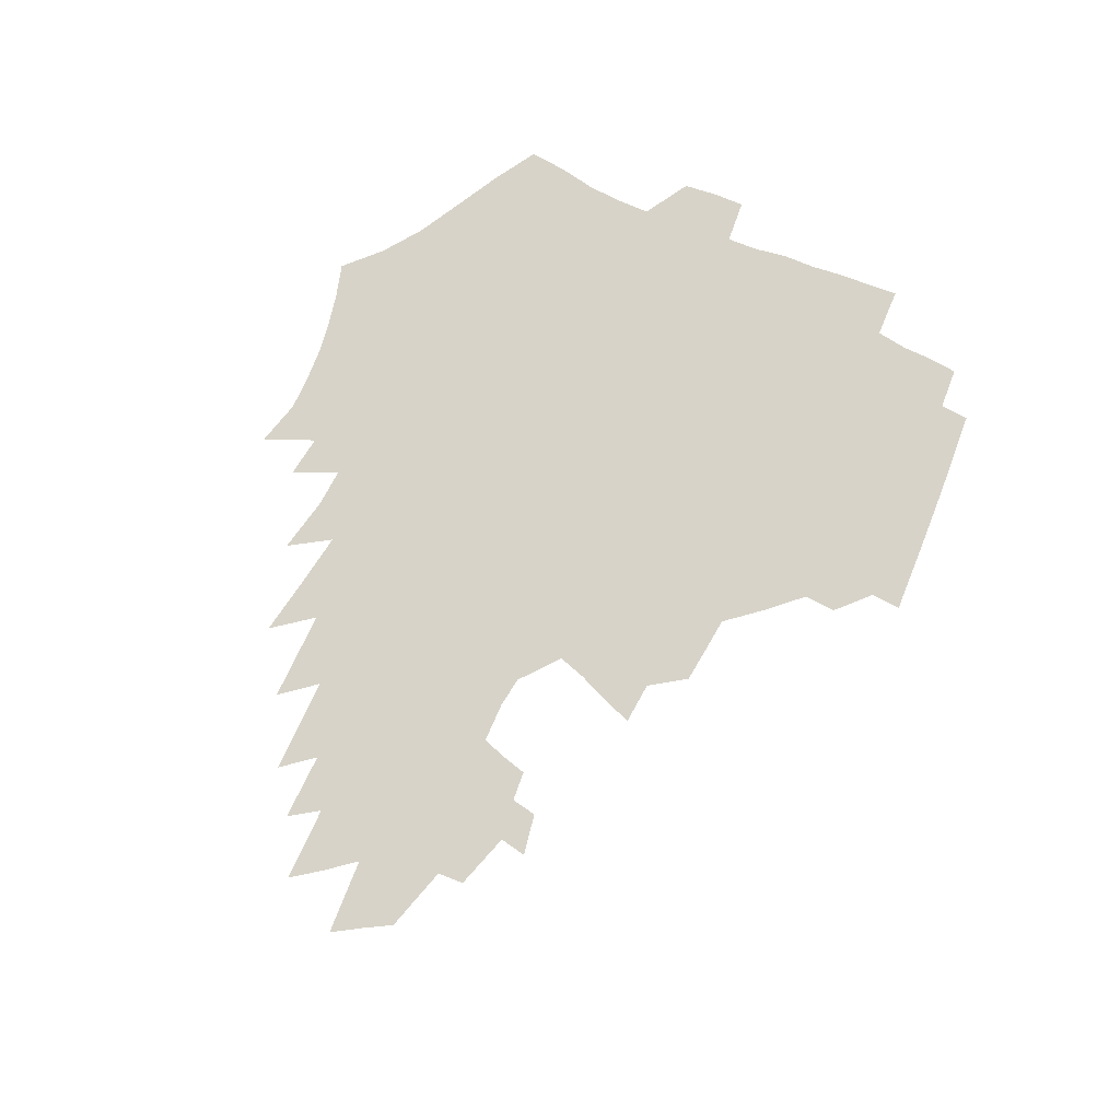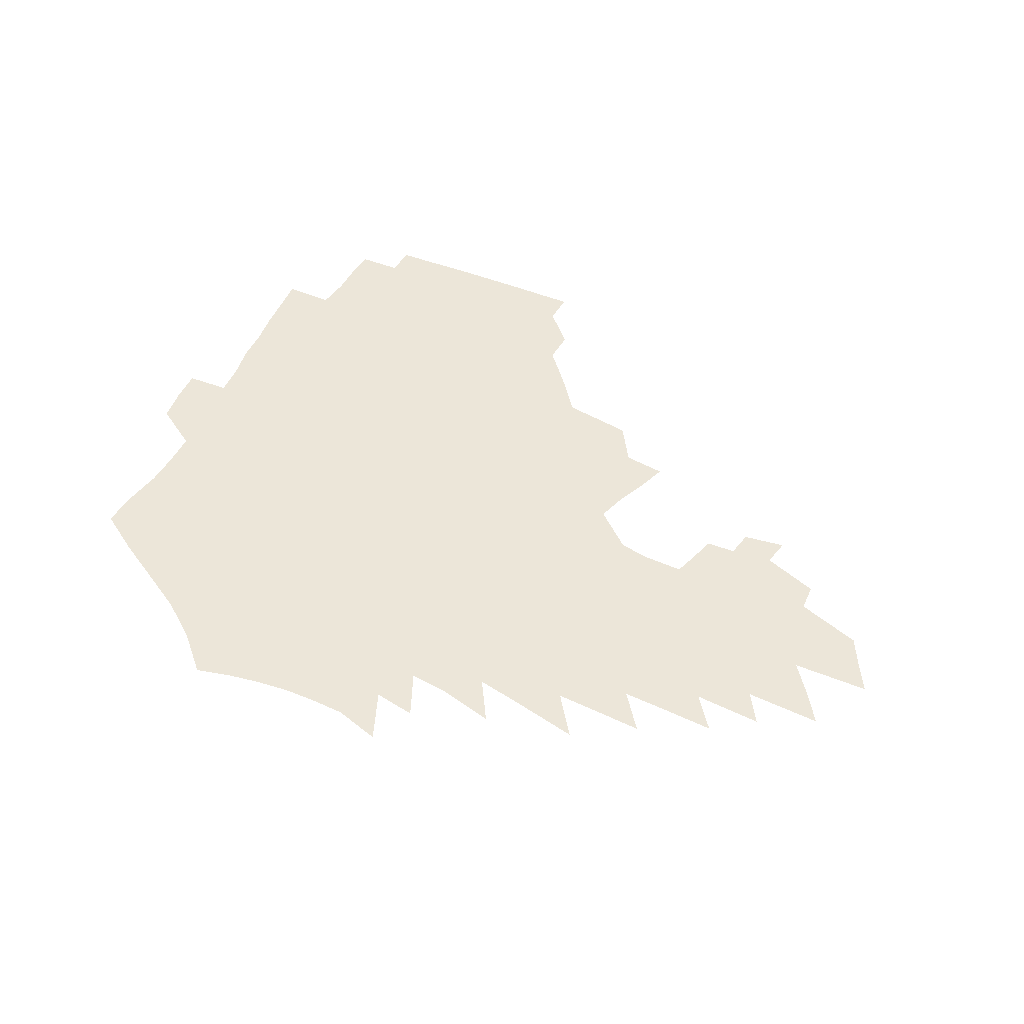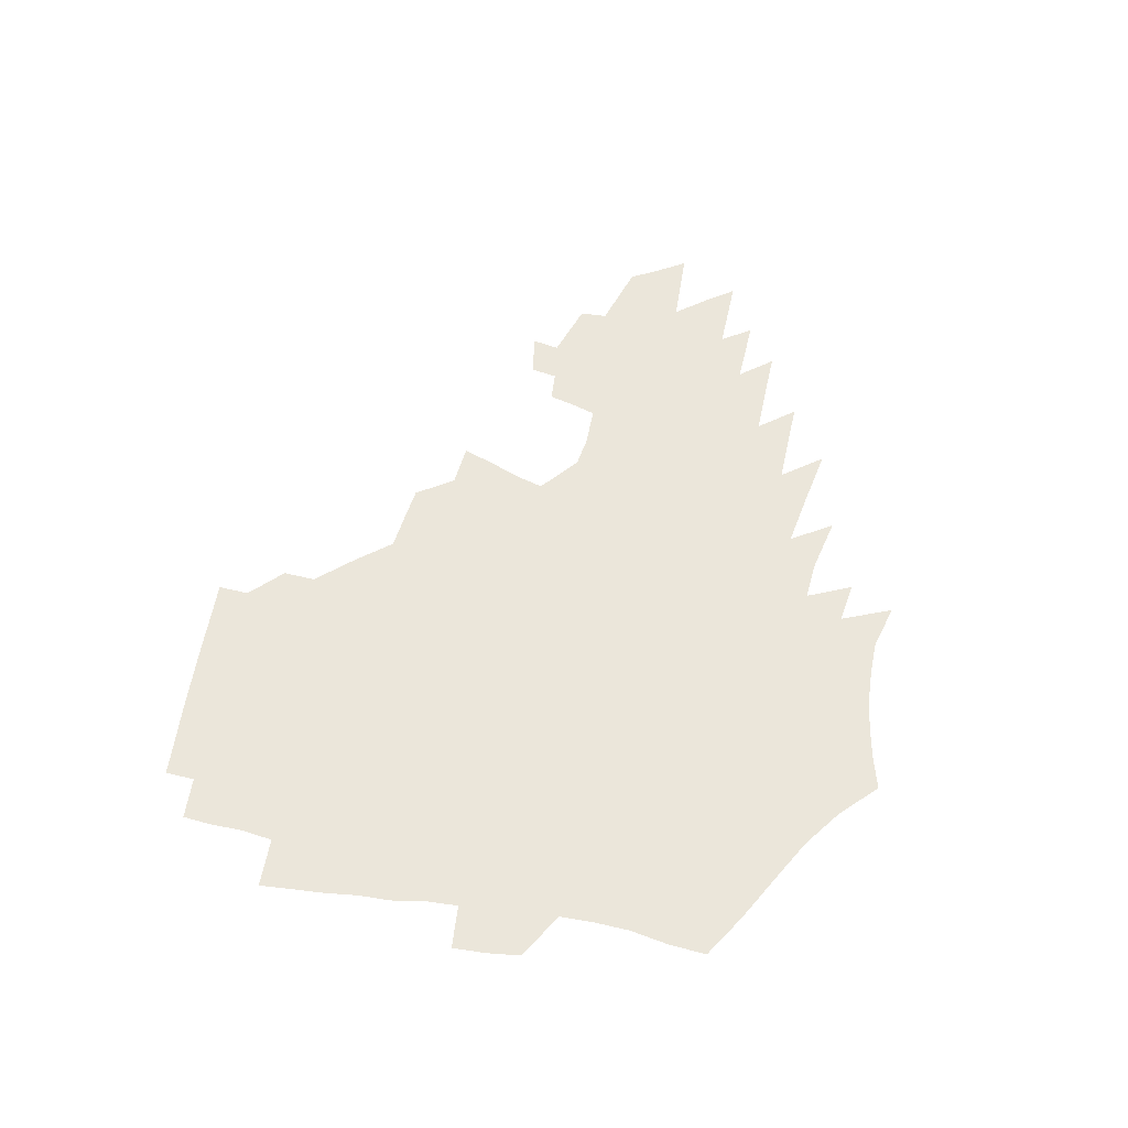
<metadata>
{"format":"obj","ext":"obj","renderer":"f3d","projection":"perspective","resolution":1024,"background":"white","views":[{"elev":76.8,"azim":112.9,"up":"+Z"},{"elev":49.4,"azim":25.3,"up":"+Z"},{"elev":54.7,"azim":-80.1,"up":"+Z"}]}
</metadata>
<code>
v 185.8 251.2 0
v 184.3 266.3 0
v 184.2 281.5 0
v 200.2 171.6 0
v 202 188.8 0
v 205.7 206.5 0
v 206.8 222.4 0
v 206.9 237.8 0
v 205.3 252.7 0
v 204.9 267.6 0
v 204.4 282.5 0
v 204.1 297.4 0
v 201.8 312.4 0
v 201.7 327.3 0
v 200.3 342.3 0
v 199.6 357.1 0
v 198.9 371.7 0
v 220.2 158.7 0
v 220.3 175.3 0
v 222.8 192.5 0
v 224.4 208.8 0
v 227.2 225 0
v 227.8 239.8 0
v 224.9 254.2 0
v 224.4 268.9 0
v 223.5 283.7 0
v 223 298.5 0
v 222.4 313.3 0
v 221.3 328.2 0
v 221.5 342.9 0
v 222.2 357.5 0
v 221.9 371.8 0
v 224.2 386.1 0
v 224.7 400.3 0
v 226.3 414.1 0
v 241.1 146.8 0
v 238.9 162.3 0
v 240 179.1 0
v 240.5 195 0
v 241.5 210.7 0
v 242.5 226 0
v 244.6 241.3 0
v 242.1 255.4 0
v 240.4 270 0
v 239.7 284.6 0
v 240.7 299.3 0
v 239.3 314.1 0
v 239 329 0
v 240.1 343.7 0
v 240.8 358.2 0
v 241 372.6 0
v 242.5 386.9 0
v 243.8 401 0
v 245.9 414.8 0
v 247.1 428.3 0
v 261.3 135.1 0
v 260.3 151.6 0
v 259.3 167.3 0
v 258.5 182.6 0
v 258.6 198 0
v 258.4 212.9 0
v 258.3 227.5 0
v 258.9 242.2 0
v 257.7 256.4 0
v 256.5 270.9 0
v 255.8 285.5 0
v 255.1 300.2 0
v 255.1 314.9 0
v 256.1 329.7 0
v 256.5 344.3 0
v 257.5 358.8 0
v 257.9 373.2 0
v 258.9 387.6 0
v 260.6 401.7 0
v 262.2 415.5 0
v 263.8 429 0
v 279 121.8 0
v 279.3 140.8 0
v 277.9 156.1 0
v 276.2 170.9 0
v 275.7 186 0
v 274.5 200.3 0
v 274.4 214.8 0
v 273.9 229 0
v 273.4 243.1 0
v 272 257.3 0
v 270.9 271.6 0
v 270.1 286.2 0
v 270.2 300.8 0
v 270.3 315.5 0
v 271.2 330.2 0
v 271.6 344.7 0
v 271.9 359.3 0
v 273.5 373.8 0
v 274.3 388.1 0
v 276.5 402.3 0
v 277.3 416.1 0
v 279.5 429.8 0
v 295.3 105.3 0
v 295.3 127.1 0
v 294.4 144.1 0
v 292.7 159 0
v 292 174.2 0
v 290.8 188.4 0
v 289.9 202.5 0
v 289.2 216.4 0
v 288.9 230.3 0
v 287.5 244 0
v 286.4 257.9 0
v 285.1 272.3 0
v 285.1 286.6 0
v 284.7 301.2 0
v 285 315.8 0
v 285.7 330.4 0
v 286.3 345.1 0
v 287.4 359.7 0
v 288.2 374.2 0
v 289.8 388.7 0
v 290.8 402.8 0
v 292.4 416.7 0
v 293.6 430.3 0
v 311.1 109.3 0
v 310.1 130.8 0
v 308.5 146.8 0
v 306.9 161.5 0
v 305.8 176.3 0
v 304.8 190.4 0
v 303.5 203.9 0
v 303.5 217.9 0
v 303.2 231.3 0
v 301.7 244.6 0
v 300.3 258.5 0
v 299.3 272.6 0
v 299.2 286.9 0
v 299 301.5 0
v 299.7 316 0
v 300 330.6 0
v 301 345.2 0
v 302 359.8 0
v 302.8 374.3 0
v 304.2 388.8 0
v 305 402.9 0
v 306.7 417 0
v 307.7 430.7 0
v 326.5 112 0
v 324.1 132.3 0
v 322.1 148.3 0
v 320.5 163.5 0
v 319.2 178.2 0
v 318.1 192.1 0
v 317.2 205.7 0
v 316.7 219.1 0
v 316.5 232.2 0
v 315.4 245 0
v 314.3 258.6 0
v 313.3 272.8 0
v 313 287.2 0
v 313.1 301.6 0
v 313.6 316 0
v 314.4 330.5 0
v 315.3 345 0
v 316.4 359.6 0
v 317.4 374.2 0
v 318.7 388.9 0
v 319.8 403.2 0
v 321 417.2 0
v 322 431 0
v 341.6 113.7 0
v 338.1 133.1 0
v 335.7 149 0
v 333.7 164.6 0
v 332.1 179.6 0
v 330.8 193.1 0
v 329.9 206.6 0
v 329.2 219.7 0
v 328.8 232.8 0
v 328.2 245.4 0
v 327.6 258.5 0
v 326.8 272.8 0
v 326.5 287.6 0
v 326.9 301.6 0
v 327.7 315.7 0
v 328.7 330.2 0
v 329.8 344.7 0
v 330.9 359.3 0
v 332.2 373.9 0
v 333.3 388.7 0
v 334.5 403 0
v 335.5 417.2 0
v 336.5 431.2 0
v 357.1 114.1 0
v 352.6 133.4 0
v 349.4 149.9 0
v 347.1 165 0
v 344.9 180.2 0
v 343.4 194 0
v 342.3 207.3 0
v 341.5 220.5 0
v 340.9 233.2 0
v 340.6 245.7 0
v 340.2 258.6 0
v 340 272.5 0
v 339.9 287.1 0
v 340.7 301 0
v 341.7 315.1 0
v 343.1 329.4 0
v 344.3 344 0
v 345.8 358.6 0
v 347.3 373.3 0
v 348.5 388.1 0
v 349.3 402.9 0
v 350.6 417.2 0
v 351.7 431.5 0
v 373.3 113.5 0
v 367.8 133.1 0
v 363.5 150.3 0
v 360.5 165.6 0
v 357.7 180.9 0
v 356.3 194.1 0
v 354.8 207.7 0
v 353.7 220.9 0
v 352.9 233.7 0
v 352.7 245.9 0
v 352.7 258.5 0
v 352.9 272 0
v 353.5 285.8 0
v 354.4 299.8 0
v 355.9 313.9 0
v 357.5 328.4 0
v 359.2 342.8 0
v 360.9 357.5 0
v 362.7 372.3 0
v 364.1 387.3 0
v 365.3 402.3 0
v 394.6 107.4 0
v 385.2 131.1 0
v 378 150.9 0
v 374.3 166.1 0
v 371.3 180.8 0
v 368.7 195.2 0
v 367.4 208 0
v 365.7 221.5 0
v 364.9 233.9 0
v 364.5 246 0
v 364.9 258.3 0
v 365.6 271.2 0
v 366.7 284.4 0
v 368.1 298.1 0
v 369.8 312.3 0
v 371.9 326.9 0
v 374.1 341.3 0
v 376.2 355.9 0
v 378.4 370.9 0
v 404.8 127.7 0
v 395.8 148.8 0
v 388.7 166.3 0
v 385.2 180.7 0
v 382.6 194.6 0
v 379.9 208.5 0
v 377.7 221.8 0
v 376.8 234 0
v 376.6 245.9 0
v 377.1 257.9 0
v 378.1 270.3 0
v 379.4 283.1 0
v 381.3 296.6 0
v 383.6 310.6 0
v 386.1 325 0
v 388.8 339.3 0
v 391.8 353.9 0
v 414.5 146.9 0
v 406.5 164.1 0
v 402.2 178.6 0
v 398.7 192.8 0
v 394.5 207.3 0
v 391.6 220.8 0
v 391 233 0
v 390 245.4 0
v 389.8 257.5 0
v 390.9 269.6 0
v 392.6 282.2 0
v 394.5 295.1 0
v 397.4 308.8 0
v 400.2 322.6 0
v 403.6 336.9 0
v 408.2 351.8 0
v 440.2 140.8 0
v 428.6 160.4 0
v 420.1 176.7 0
v 416.8 190.4 0
v 411 205.5 0
v 405.6 220.1 0
v 404.6 232.3 0
v 403.8 244.6 0
v 404.1 256.6 0
v 404.7 268.7 0
v 405.8 281 0
v 408 293.5 0
v 411.6 306.8 0
v 414.7 320.3 0
v 418.9 334.5 0
v 424.6 349.5 0
v 453.3 155.7 0
v 444.3 172.3 0
v 437.9 187.1 0
v 430.4 202.6 0
v 422.3 218.5 0
v 419 231.5 0
v 417.6 243.7 0
v 418.5 255.4 0
v 419 267.4 0
v 419.7 279.4 0
v 422.9 291.5 0
v 426.5 304.4 0
v 430.7 318 0
v 435.7 332.1 0
v 481.6 150 0
v 467.6 169.3 0
v 458.4 185 0
v 451.8 199.4 0
v 442.3 215.5 0
v 436.4 229.6 0
v 434.4 241.9 0
v 434.7 253.7 0
v 434.5 265.5 0
v 436.9 276.9 0
v 439.5 288.2 0
v 443.8 301.4 0
v 450 315.5 0
v 455.5 329.9 0
v 488.2 168.4 0
v 477.7 184.4 0
v 469.1 199.2 0
v 462.5 213 0
v 454.6 227.8 0
v 450.8 240.3 0
v 452 251.5 0
v 453.8 262.4 0
v 457.7 272.7 0
v 510.1 167.4 0
v 497.1 184.5 0
v 487.6 199.2 0
v 477.8 213.9 0
v 471.7 226.8 0
v 467.3 239 0
v 466.2 249.9 0
v 467.6 260.3 0
v 472 270.4 0
v 518.6 183.8 0
v 509.2 198.4 0
v 501.1 212.1 0
v 493.6 225.2 0
v 489.6 237.1 0
v 486.9 248.4 0
v 487.3 259.2 0
v 491 270 0
v 494.9 281.4 0
v 498.3 293.2 0
v 542.3 182.8 0
v 530.3 198.4 0
v 526.1 211.1 0
v 517.9 224.3 0
v 513.6 236.4 0
v 511.7 248.1 0
v 511 259.7 0
v 509.6 271 0
v 510.4 282.3 0
v 512.4 293.9 0
v 514.9 306 0
v 562 196.6 0
v 553.1 210.7 0
v 546.1 223.9 0
v 540.1 236.6 0
v 537.2 248.8 0
v 534.7 260.8 0
v 532.7 272.7 0
v 532.9 284.6 0
v 532 296.3 0
v 534.7 309 0
v 588.5 209.3 0
v 578.6 223.7 0
v 568 237.5 0
v 564 250.1 0
v 560.5 262.5 0
v 558.6 274.8 0
v 558.3 287.2 0
v 604.2 238.3 0
v 596.3 251.8 0
v 589.3 264.8 0
f 8 9 1
f 1 9 2
f 9 10 2
f 2 10 3
f 10 11 3
f 18 19 4
f 4 19 5
f 19 20 5
f 5 20 6
f 20 21 6
f 6 21 7
f 21 22 7
f 7 22 8
f 22 23 8
f 8 23 9
f 23 24 9
f 9 24 10
f 24 25 10
f 10 25 11
f 25 26 11
f 11 26 12
f 26 27 12
f 12 27 13
f 27 28 13
f 13 28 14
f 28 29 14
f 14 29 15
f 29 30 15
f 15 30 16
f 30 31 16
f 16 31 17
f 31 32 17
f 36 37 18
f 18 37 19
f 37 38 19
f 19 38 20
f 38 39 20
f 20 39 21
f 39 40 21
f 21 40 22
f 40 41 22
f 22 41 23
f 41 42 23
f 23 42 24
f 42 43 24
f 24 43 25
f 43 44 25
f 25 44 26
f 44 45 26
f 26 45 27
f 45 46 27
f 27 46 28
f 46 47 28
f 28 47 29
f 47 48 29
f 29 48 30
f 48 49 30
f 30 49 31
f 49 50 31
f 31 50 32
f 50 51 32
f 32 51 33
f 51 52 33
f 33 52 34
f 52 53 34
f 34 53 35
f 53 54 35
f 56 57 36
f 36 57 37
f 57 58 37
f 37 58 38
f 58 59 38
f 38 59 39
f 59 60 39
f 39 60 40
f 60 61 40
f 40 61 41
f 61 62 41
f 41 62 42
f 62 63 42
f 42 63 43
f 63 64 43
f 43 64 44
f 64 65 44
f 44 65 45
f 65 66 45
f 45 66 46
f 66 67 46
f 46 67 47
f 67 68 47
f 47 68 48
f 68 69 48
f 48 69 49
f 69 70 49
f 49 70 50
f 70 71 50
f 50 71 51
f 71 72 51
f 51 72 52
f 72 73 52
f 52 73 53
f 73 74 53
f 53 74 54
f 74 75 54
f 54 75 55
f 75 76 55
f 77 78 56
f 56 78 57
f 78 79 57
f 57 79 58
f 79 80 58
f 58 80 59
f 80 81 59
f 59 81 60
f 81 82 60
f 60 82 61
f 82 83 61
f 61 83 62
f 83 84 62
f 62 84 63
f 84 85 63
f 63 85 64
f 85 86 64
f 64 86 65
f 86 87 65
f 65 87 66
f 87 88 66
f 66 88 67
f 88 89 67
f 67 89 68
f 89 90 68
f 68 90 69
f 90 91 69
f 69 91 70
f 91 92 70
f 70 92 71
f 92 93 71
f 71 93 72
f 93 94 72
f 72 94 73
f 94 95 73
f 73 95 74
f 95 96 74
f 74 96 75
f 96 97 75
f 75 97 76
f 97 98 76
f 99 100 77
f 77 100 78
f 100 101 78
f 78 101 79
f 101 102 79
f 79 102 80
f 102 103 80
f 80 103 81
f 103 104 81
f 81 104 82
f 104 105 82
f 82 105 83
f 105 106 83
f 83 106 84
f 106 107 84
f 84 107 85
f 107 108 85
f 85 108 86
f 108 109 86
f 86 109 87
f 109 110 87
f 87 110 88
f 110 111 88
f 88 111 89
f 111 112 89
f 89 112 90
f 112 113 90
f 90 113 91
f 113 114 91
f 91 114 92
f 114 115 92
f 92 115 93
f 115 116 93
f 93 116 94
f 116 117 94
f 94 117 95
f 117 118 95
f 95 118 96
f 118 119 96
f 96 119 97
f 119 120 97
f 97 120 98
f 120 121 98
f 99 122 100
f 122 123 100
f 100 123 101
f 123 124 101
f 101 124 102
f 124 125 102
f 102 125 103
f 125 126 103
f 103 126 104
f 126 127 104
f 104 127 105
f 127 128 105
f 105 128 106
f 128 129 106
f 106 129 107
f 129 130 107
f 107 130 108
f 130 131 108
f 108 131 109
f 131 132 109
f 109 132 110
f 132 133 110
f 110 133 111
f 133 134 111
f 111 134 112
f 134 135 112
f 112 135 113
f 135 136 113
f 113 136 114
f 136 137 114
f 114 137 115
f 137 138 115
f 115 138 116
f 138 139 116
f 116 139 117
f 139 140 117
f 117 140 118
f 140 141 118
f 118 141 119
f 141 142 119
f 119 142 120
f 142 143 120
f 120 143 121
f 143 144 121
f 122 145 123
f 145 146 123
f 123 146 124
f 146 147 124
f 124 147 125
f 147 148 125
f 125 148 126
f 148 149 126
f 126 149 127
f 149 150 127
f 127 150 128
f 150 151 128
f 128 151 129
f 151 152 129
f 129 152 130
f 152 153 130
f 130 153 131
f 153 154 131
f 131 154 132
f 154 155 132
f 132 155 133
f 155 156 133
f 133 156 134
f 156 157 134
f 134 157 135
f 157 158 135
f 135 158 136
f 158 159 136
f 136 159 137
f 159 160 137
f 137 160 138
f 160 161 138
f 138 161 139
f 161 162 139
f 139 162 140
f 162 163 140
f 140 163 141
f 163 164 141
f 141 164 142
f 164 165 142
f 142 165 143
f 165 166 143
f 143 166 144
f 166 167 144
f 145 168 146
f 168 169 146
f 146 169 147
f 169 170 147
f 147 170 148
f 170 171 148
f 148 171 149
f 171 172 149
f 149 172 150
f 172 173 150
f 150 173 151
f 173 174 151
f 151 174 152
f 174 175 152
f 152 175 153
f 175 176 153
f 153 176 154
f 176 177 154
f 154 177 155
f 177 178 155
f 155 178 156
f 178 179 156
f 156 179 157
f 179 180 157
f 157 180 158
f 180 181 158
f 158 181 159
f 181 182 159
f 159 182 160
f 182 183 160
f 160 183 161
f 183 184 161
f 161 184 162
f 184 185 162
f 162 185 163
f 185 186 163
f 163 186 164
f 186 187 164
f 164 187 165
f 187 188 165
f 165 188 166
f 188 189 166
f 166 189 167
f 189 190 167
f 168 191 169
f 191 192 169
f 169 192 170
f 192 193 170
f 170 193 171
f 193 194 171
f 171 194 172
f 194 195 172
f 172 195 173
f 195 196 173
f 173 196 174
f 196 197 174
f 174 197 175
f 197 198 175
f 175 198 176
f 198 199 176
f 176 199 177
f 199 200 177
f 177 200 178
f 200 201 178
f 178 201 179
f 201 202 179
f 179 202 180
f 202 203 180
f 180 203 181
f 203 204 181
f 181 204 182
f 204 205 182
f 182 205 183
f 205 206 183
f 183 206 184
f 206 207 184
f 184 207 185
f 207 208 185
f 185 208 186
f 208 209 186
f 186 209 187
f 209 210 187
f 187 210 188
f 210 211 188
f 188 211 189
f 211 212 189
f 189 212 190
f 212 213 190
f 191 214 192
f 214 215 192
f 192 215 193
f 215 216 193
f 193 216 194
f 216 217 194
f 194 217 195
f 217 218 195
f 195 218 196
f 218 219 196
f 196 219 197
f 219 220 197
f 197 220 198
f 220 221 198
f 198 221 199
f 221 222 199
f 199 222 200
f 222 223 200
f 200 223 201
f 223 224 201
f 201 224 202
f 224 225 202
f 202 225 203
f 225 226 203
f 203 226 204
f 226 227 204
f 204 227 205
f 227 228 205
f 205 228 206
f 228 229 206
f 206 229 207
f 229 230 207
f 207 230 208
f 230 231 208
f 208 231 209
f 231 232 209
f 209 232 210
f 232 233 210
f 210 233 211
f 233 234 211
f 211 234 212
f 214 235 215
f 235 236 215
f 215 236 216
f 236 237 216
f 216 237 217
f 237 238 217
f 217 238 218
f 238 239 218
f 218 239 219
f 239 240 219
f 219 240 220
f 240 241 220
f 220 241 221
f 241 242 221
f 221 242 222
f 242 243 222
f 222 243 223
f 243 244 223
f 223 244 224
f 244 245 224
f 224 245 225
f 245 246 225
f 225 246 226
f 246 247 226
f 226 247 227
f 247 248 227
f 227 248 228
f 248 249 228
f 228 249 229
f 249 250 229
f 229 250 230
f 250 251 230
f 230 251 231
f 251 252 231
f 231 252 232
f 252 253 232
f 232 253 233
f 236 254 237
f 254 255 237
f 237 255 238
f 255 256 238
f 238 256 239
f 256 257 239
f 239 257 240
f 257 258 240
f 240 258 241
f 258 259 241
f 241 259 242
f 259 260 242
f 242 260 243
f 260 261 243
f 243 261 244
f 261 262 244
f 244 262 245
f 262 263 245
f 245 263 246
f 263 264 246
f 246 264 247
f 264 265 247
f 247 265 248
f 265 266 248
f 248 266 249
f 266 267 249
f 249 267 250
f 267 268 250
f 250 268 251
f 268 269 251
f 251 269 252
f 269 270 252
f 252 270 253
f 255 271 256
f 271 272 256
f 256 272 257
f 272 273 257
f 257 273 258
f 273 274 258
f 258 274 259
f 274 275 259
f 259 275 260
f 275 276 260
f 260 276 261
f 276 277 261
f 261 277 262
f 277 278 262
f 262 278 263
f 278 279 263
f 263 279 264
f 279 280 264
f 264 280 265
f 280 281 265
f 265 281 266
f 281 282 266
f 266 282 267
f 282 283 267
f 267 283 268
f 283 284 268
f 268 284 269
f 284 285 269
f 269 285 270
f 285 286 270
f 271 287 272
f 287 288 272
f 272 288 273
f 288 289 273
f 273 289 274
f 289 290 274
f 274 290 275
f 290 291 275
f 275 291 276
f 291 292 276
f 276 292 277
f 292 293 277
f 277 293 278
f 293 294 278
f 278 294 279
f 294 295 279
f 279 295 280
f 295 296 280
f 280 296 281
f 296 297 281
f 281 297 282
f 297 298 282
f 282 298 283
f 298 299 283
f 283 299 284
f 299 300 284
f 284 300 285
f 300 301 285
f 285 301 286
f 301 302 286
f 288 303 289
f 303 304 289
f 289 304 290
f 304 305 290
f 290 305 291
f 305 306 291
f 291 306 292
f 306 307 292
f 292 307 293
f 307 308 293
f 293 308 294
f 308 309 294
f 294 309 295
f 309 310 295
f 295 310 296
f 310 311 296
f 296 311 297
f 311 312 297
f 297 312 298
f 312 313 298
f 298 313 299
f 313 314 299
f 299 314 300
f 314 315 300
f 300 315 301
f 315 316 301
f 301 316 302
f 303 317 304
f 317 318 304
f 304 318 305
f 318 319 305
f 305 319 306
f 319 320 306
f 306 320 307
f 320 321 307
f 307 321 308
f 321 322 308
f 308 322 309
f 322 323 309
f 309 323 310
f 323 324 310
f 310 324 311
f 324 325 311
f 311 325 312
f 325 326 312
f 312 326 313
f 326 327 313
f 313 327 314
f 327 328 314
f 314 328 315
f 328 329 315
f 315 329 316
f 329 330 316
f 318 331 319
f 331 332 319
f 319 332 320
f 332 333 320
f 320 333 321
f 333 334 321
f 321 334 322
f 334 335 322
f 322 335 323
f 335 336 323
f 323 336 324
f 336 337 324
f 324 337 325
f 337 338 325
f 325 338 326
f 338 339 326
f 326 339 327
f 331 340 332
f 340 341 332
f 332 341 333
f 341 342 333
f 333 342 334
f 342 343 334
f 334 343 335
f 343 344 335
f 335 344 336
f 344 345 336
f 336 345 337
f 345 346 337
f 337 346 338
f 346 347 338
f 338 347 339
f 347 348 339
f 341 349 342
f 349 350 342
f 342 350 343
f 350 351 343
f 343 351 344
f 351 352 344
f 344 352 345
f 352 353 345
f 345 353 346
f 353 354 346
f 346 354 347
f 354 355 347
f 347 355 348
f 355 356 348
f 349 359 350
f 359 360 350
f 350 360 351
f 360 361 351
f 351 361 352
f 361 362 352
f 352 362 353
f 362 363 353
f 353 363 354
f 363 364 354
f 354 364 355
f 364 365 355
f 355 365 356
f 365 366 356
f 356 366 357
f 366 367 357
f 357 367 358
f 367 368 358
f 360 370 361
f 370 371 361
f 361 371 362
f 371 372 362
f 362 372 363
f 372 373 363
f 363 373 364
f 373 374 364
f 364 374 365
f 374 375 365
f 365 375 366
f 375 376 366
f 366 376 367
f 376 377 367
f 367 377 368
f 377 378 368
f 368 378 369
f 378 379 369
f 371 380 372
f 380 381 372
f 372 381 373
f 381 382 373
f 373 382 374
f 382 383 374
f 374 383 375
f 383 384 375
f 375 384 376
f 384 385 376
f 376 385 377
f 385 386 377
f 377 386 378
f 382 387 383
f 387 388 383
f 383 388 384
f 388 389 384
f 384 389 385

</code>
